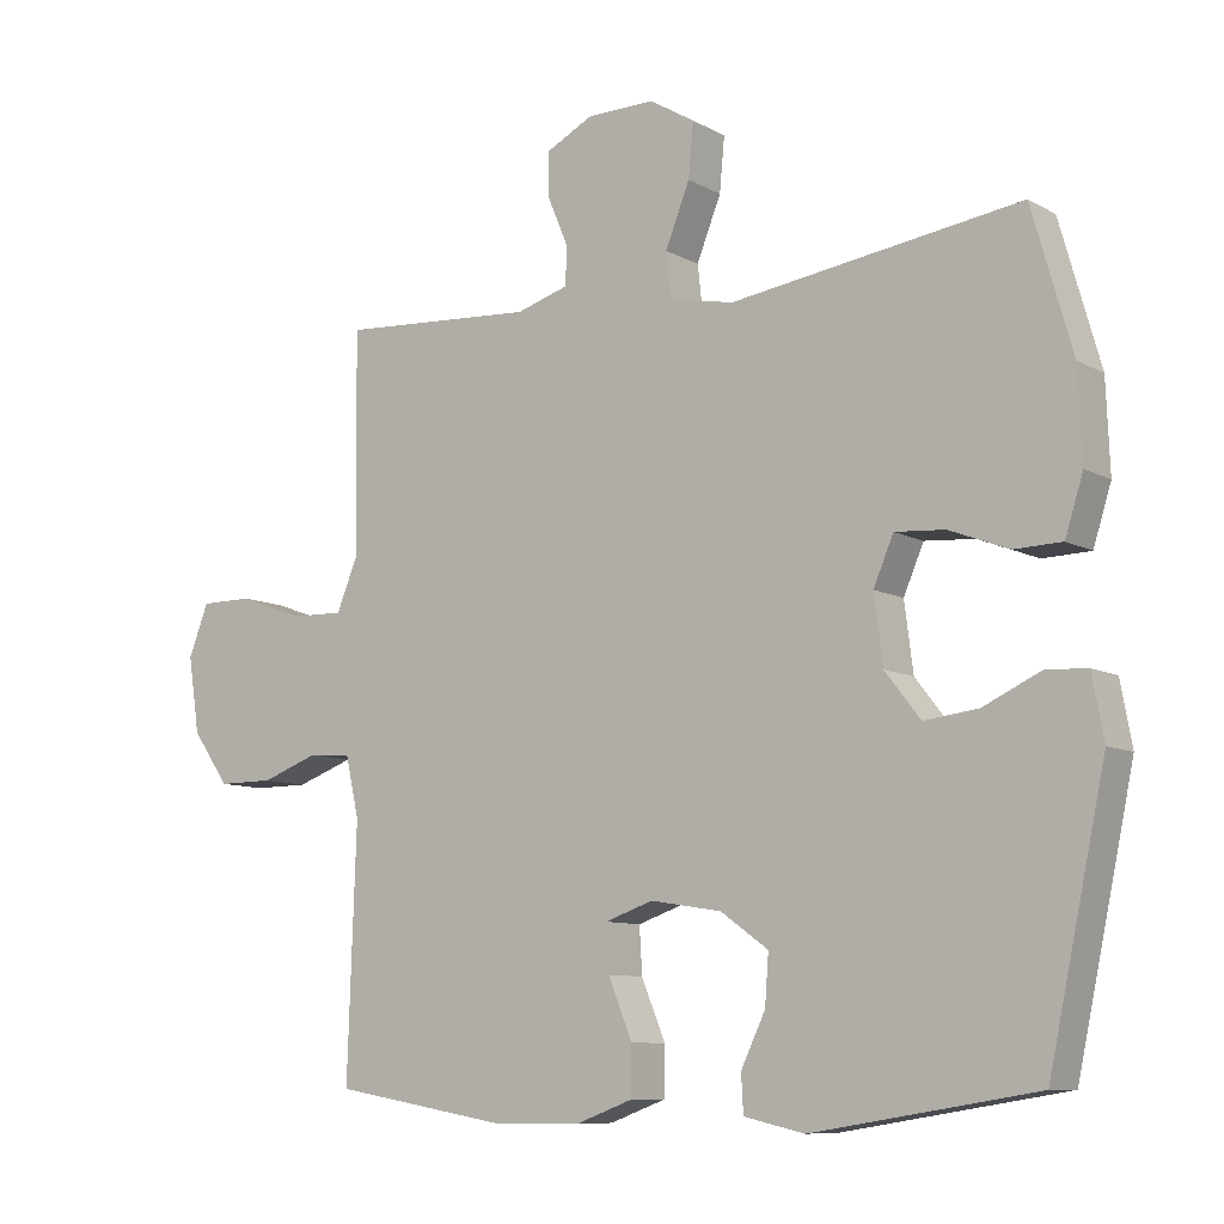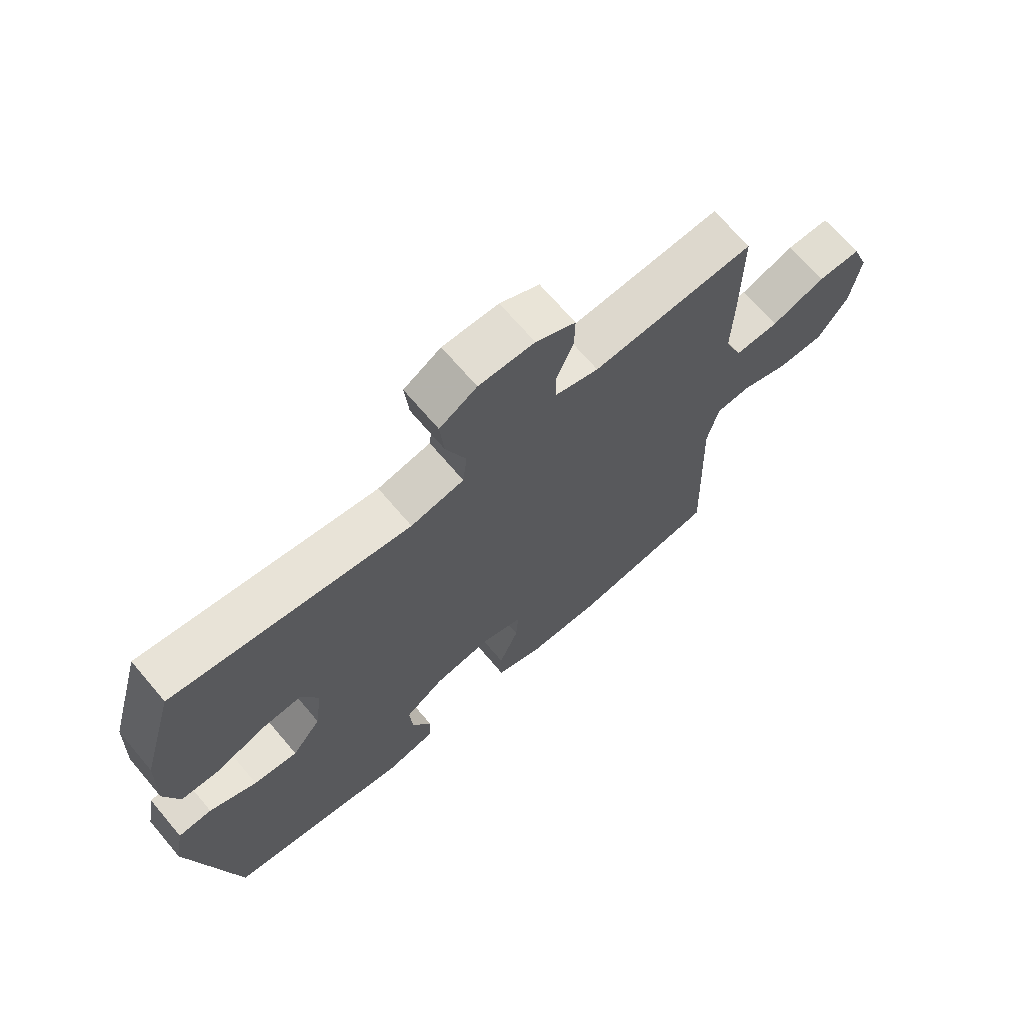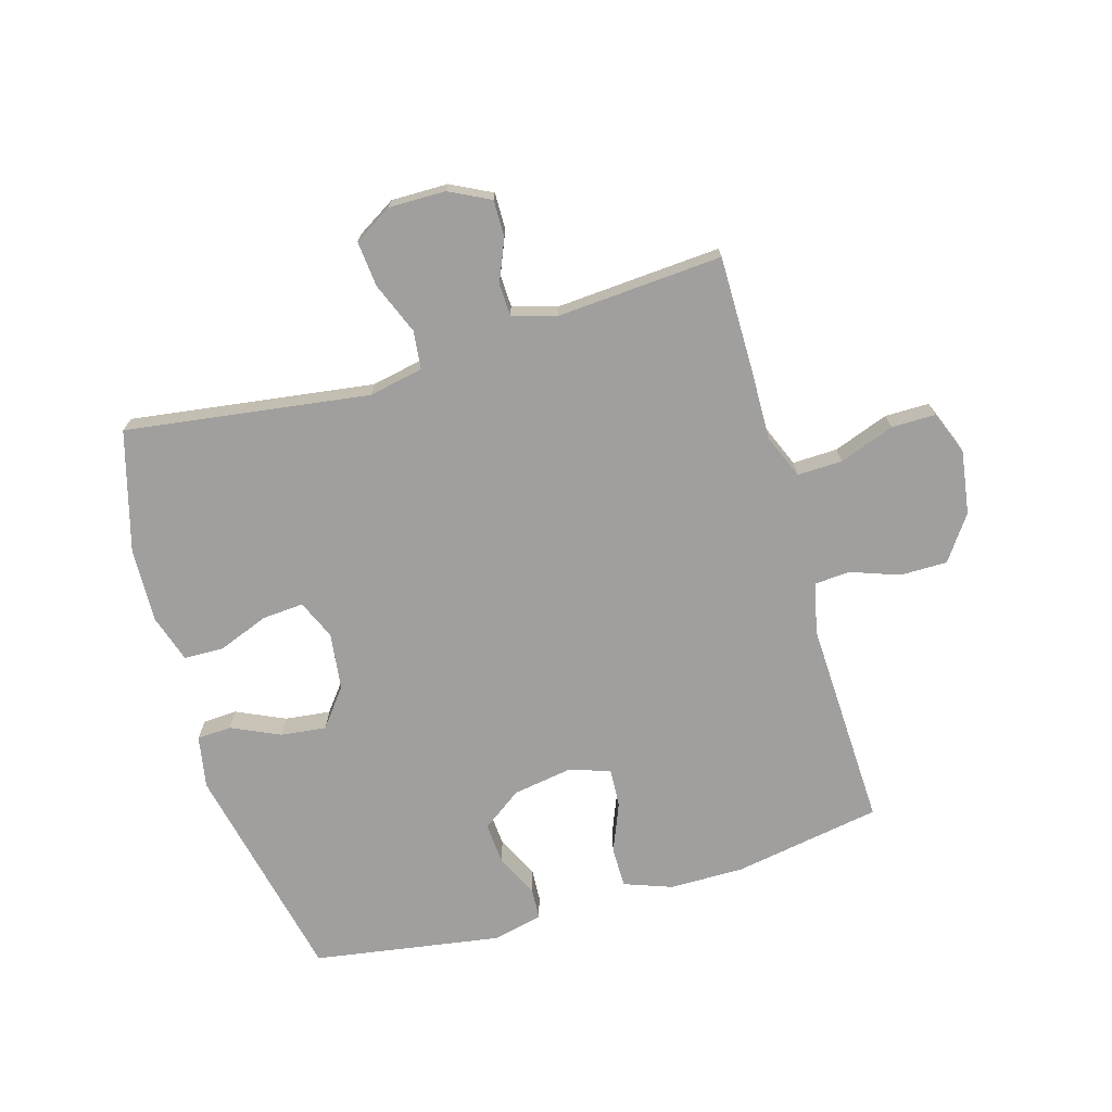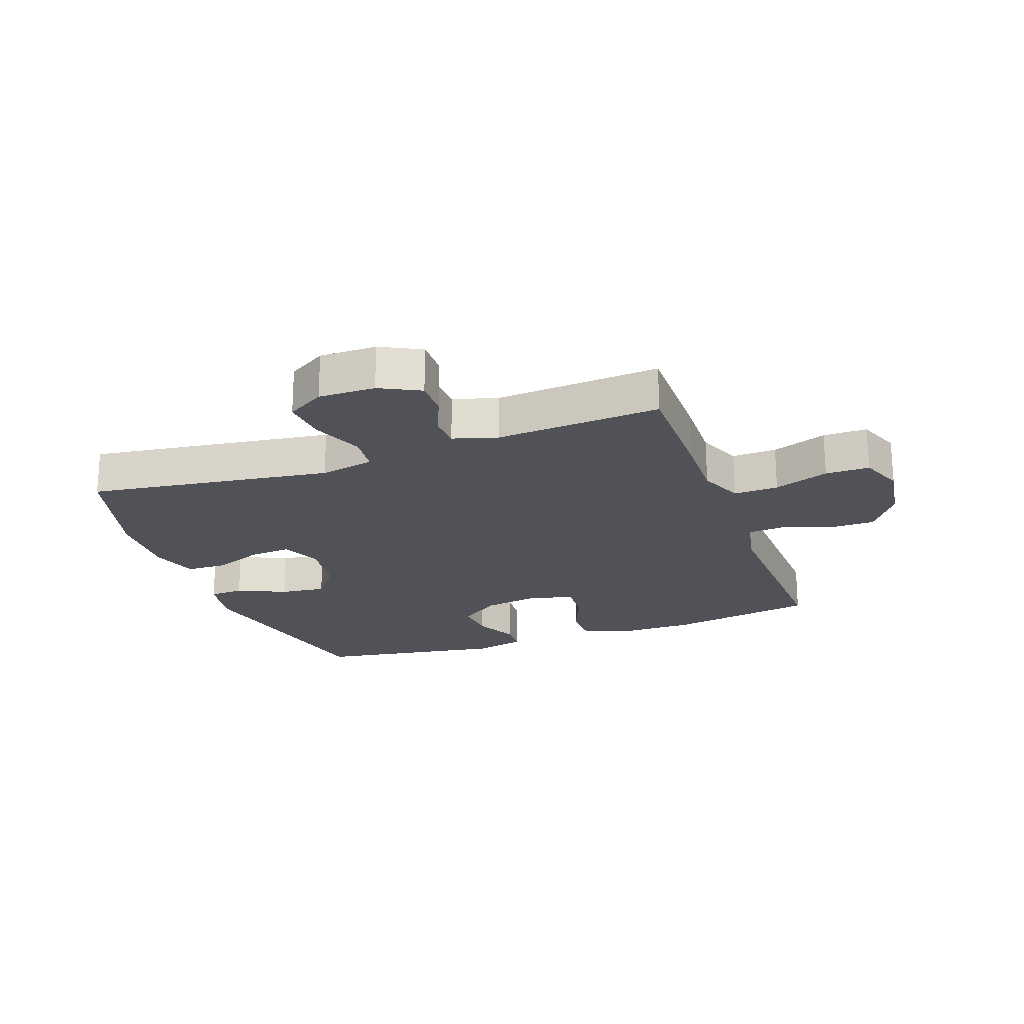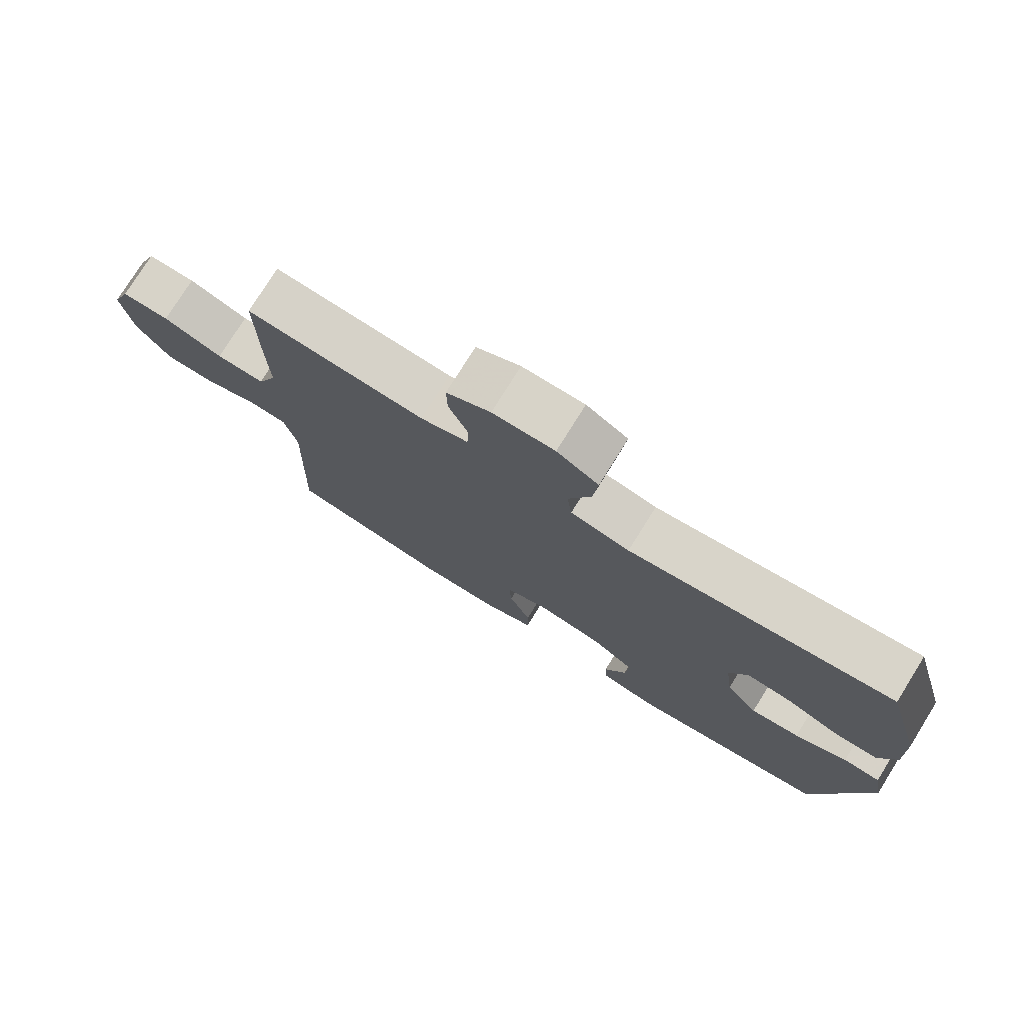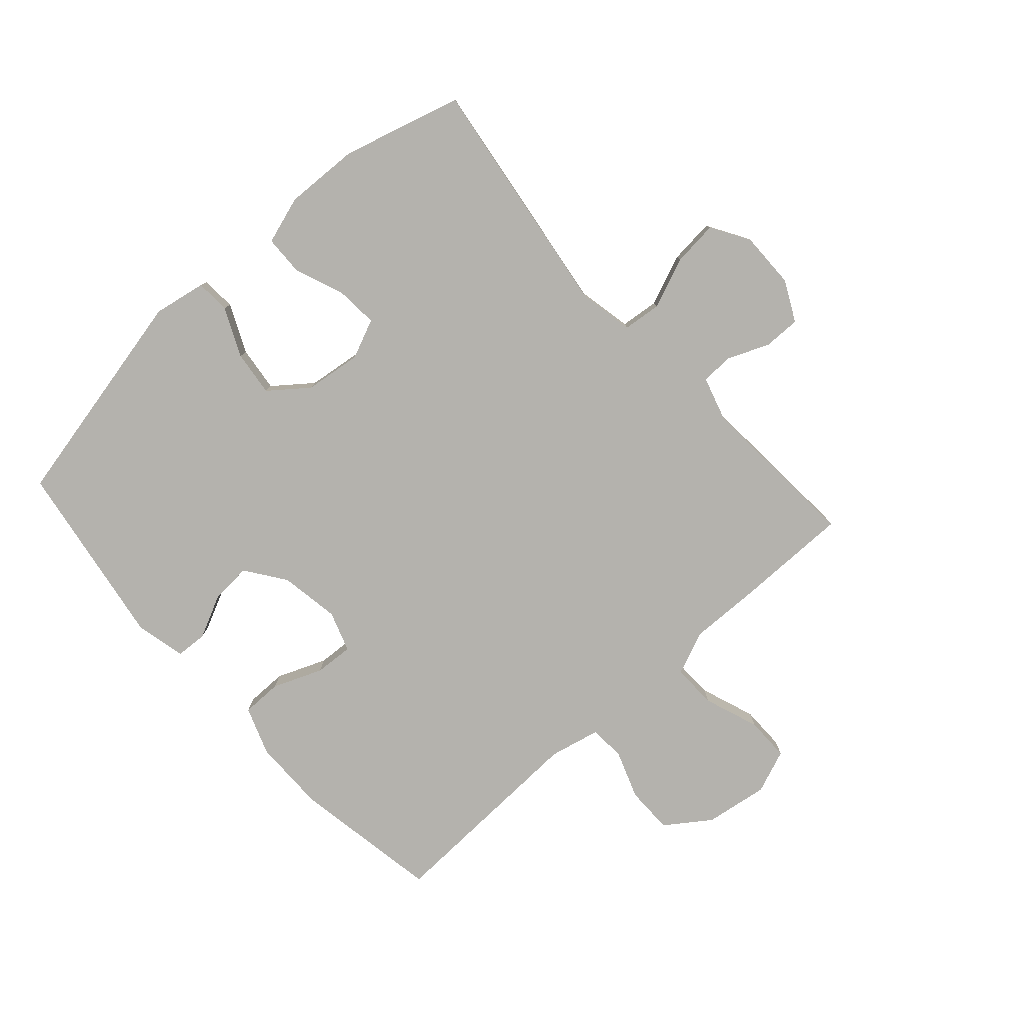
<metadata>
{"format":"obj","ext":"obj","renderer":"f3d","projection":"perspective","resolution":1024,"background":"white","views":[{"elev":-9.2,"azim":-144.4,"up":"+Z"},{"elev":68.7,"azim":-40.3,"up":"+Z"},{"elev":-71.3,"azim":16.4,"up":"+Y"},{"elev":-21.6,"azim":19.9,"up":"+Y"},{"elev":76.6,"azim":-148.1,"up":"+Z"},{"elev":-79.5,"azim":-48.0,"up":"+Y"}]}
</metadata>
<code>
v -0.5 0.07 0.5
v -0.098 0.07 0.443
v -0.008 0.07 0.461
v -0.001 0.07 0.524
v -0.035 0.07 0.609
v -0.042 0.07 0.684
v 0.021 0.07 0.722
v 0.115 0.07 0.721
v 0.182 0.07 0.687
v 0.181 0.07 0.626
v 0.152 0.07 0.557
v 0.154 0.07 0.504
v 0.227 0.07 0.482
v 0.5 0.07 0.5
v 0.499 0.07 0.308
v 0.496 0.07 0.193
v 0.526 0.07 0.12
v 0.6 0.07 0.122
v 0.691 0.07 0.155
v 0.764 0.07 0.155
v 0.792 0.07 0.083
v 0.776 0.07 -0.022
v 0.724 0.07 -0.095
v 0.646 0.07 -0.095
v 0.566 0.07 -0.066
v 0.507 0.07 -0.07
v 0.488 0.07 -0.154
v 0.5 0.07 -0.5
v 0.255 0.07 -0.542
v 0.132 0.07 -0.541
v 0.053 0.07 -0.512
v 0.053 0.07 -0.445
v 0.086 0.07 -0.364
v 0.09 0.07 -0.3
v 0.023 0.07 -0.277
v -0.076 0.07 -0.293
v -0.142 0.07 -0.34
v -0.137 0.07 -0.408
v -0.103 0.07 -0.479
v -0.106 0.07 -0.531
v -0.19 0.07 -0.55
v -0.5 0.07 -0.5
v -0.579 0.07 -0.131
v -0.563 0.07 -0.044
v -0.506 0.07 -0.041
v -0.426 0.07 -0.078
v -0.351 0.07 -0.087
v -0.302 0.07 -0.024
v -0.29 0.07 0.07
v -0.318 0.07 0.135
v -0.387 0.07 0.13
v -0.47 0.07 0.098
v -0.536 0.07 0.1
v -0.561 0.07 0.179
v -0.556 0.07 0.303
v -0.5 0 0.5
v -0.098 0 0.443
v -0.008 0 0.461
v -0.001 0 0.524
v -0.035 0 0.609
v -0.042 0 0.684
v 0.021 0 0.722
v 0.115 0 0.721
v 0.182 0 0.687
v 0.181 0 0.626
v 0.152 0 0.557
v 0.154 0 0.504
v 0.227 0 0.482
v 0.5 0 0.5
v 0.499 0 0.308
v 0.496 0 0.193
v 0.526 0 0.12
v 0.6 0 0.122
v 0.691 0 0.155
v 0.764 0 0.155
v 0.792 0 0.083
v 0.776 0 -0.022
v 0.724 0 -0.095
v 0.646 0 -0.095
v 0.566 0 -0.066
v 0.507 0 -0.07
v 0.488 0 -0.154
v 0.5 0 -0.5
v 0.255 0 -0.542
v 0.132 0 -0.541
v 0.053 0 -0.512
v 0.053 0 -0.445
v 0.086 0 -0.364
v 0.09 0 -0.3
v 0.023 0 -0.277
v -0.076 0 -0.293
v -0.142 0 -0.34
v -0.137 0 -0.408
v -0.103 0 -0.479
v -0.106 0 -0.531
v -0.19 0 -0.55
v -0.5 0 -0.5
v -0.579 0 -0.131
v -0.563 0 -0.044
v -0.506 0 -0.041
v -0.426 0 -0.078
v -0.351 0 -0.087
v -0.302 0 -0.024
v -0.29 0 0.07
v -0.318 0 0.135
v -0.387 0 0.13
v -0.47 0 0.098
v -0.536 0 0.1
v -0.561 0 0.179
v -0.556 0 0.303
f 55 1 2
f 54 55 2
f 53 54 2
f 52 53 2
f 51 52 2
f 50 51 2 3
f 49 50 3
f 48 49 3
f 44 45 46
f 43 44 46
f 42 43 46
f 41 42 46
f 40 41 46
f 39 40 46
f 38 39 46
f 37 38 46 47
f 36 37 47 48
f 31 32 33
f 30 31 33
f 29 30 33
f 28 29 33
f 27 28 33
f 26 27 33 34
f 23 24 25
f 22 23 25
f 21 22 25
f 20 21 25
f 19 20 25
f 18 19 25
f 17 18 25 26
f 26 34 35
f 17 26 35
f 16 17 35
f 36 48 3
f 35 36 3
f 16 35 3
f 15 16 3
f 14 15 3
f 13 14 3
f 9 10 11
f 8 9 11
f 7 8 11
f 6 7 11
f 5 6 11
f 4 5 11
f 12 13 3 4
f 4 11 12
f 57 56 110
f 57 110 109
f 57 109 108
f 57 108 107
f 57 107 106
f 58 57 106 105
f 58 105 104
f 58 104 103
f 101 100 99
f 101 99 98
f 101 98 97
f 101 97 96
f 101 96 95
f 101 95 94
f 101 94 93
f 102 101 93 92
f 103 102 92 91
f 88 87 86
f 88 86 85
f 88 85 84
f 88 84 83
f 88 83 82
f 89 88 82 81
f 80 79 78
f 80 78 77
f 80 77 76
f 80 76 75
f 80 75 74
f 80 74 73
f 81 80 73 72
f 90 89 81
f 90 81 72
f 90 72 71
f 58 103 91
f 58 91 90
f 58 90 71
f 58 71 70
f 58 70 69
f 58 69 68
f 66 65 64
f 66 64 63
f 66 63 62
f 66 62 61
f 66 61 60
f 66 60 59
f 59 58 68 67
f 67 66 59
f 1 56 57 2
f 2 57 58 3
f 3 58 59 4
f 4 59 60 5
f 5 60 61 6
f 6 61 62 7
f 7 62 63 8
f 8 63 64 9
f 9 64 65 10
f 10 65 66 11
f 11 66 67 12
f 12 67 68 13
f 13 68 69 14
f 14 69 70 15
f 15 70 71 16
f 16 71 72 17
f 17 72 73 18
f 18 73 74 19
f 19 74 75 20
f 20 75 76 21
f 21 76 77 22
f 22 77 78 23
f 23 78 79 24
f 24 79 80 25
f 25 80 81 26
f 26 81 82 27
f 27 82 83 28
f 28 83 84 29
f 29 84 85 30
f 30 85 86 31
f 31 86 87 32
f 32 87 88 33
f 33 88 89 34
f 34 89 90 35
f 35 90 91 36
f 36 91 92 37
f 37 92 93 38
f 38 93 94 39
f 39 94 95 40
f 40 95 96 41
f 41 96 97 42
f 42 97 98 43
f 43 98 99 44
f 44 99 100 45
f 45 100 101 46
f 46 101 102 47
f 47 102 103 48
f 48 103 104 49
f 49 104 105 50
f 50 105 106 51
f 51 106 107 52
f 52 107 108 53
f 53 108 109 54
f 54 109 110 55
f 55 110 56 1

</code>
